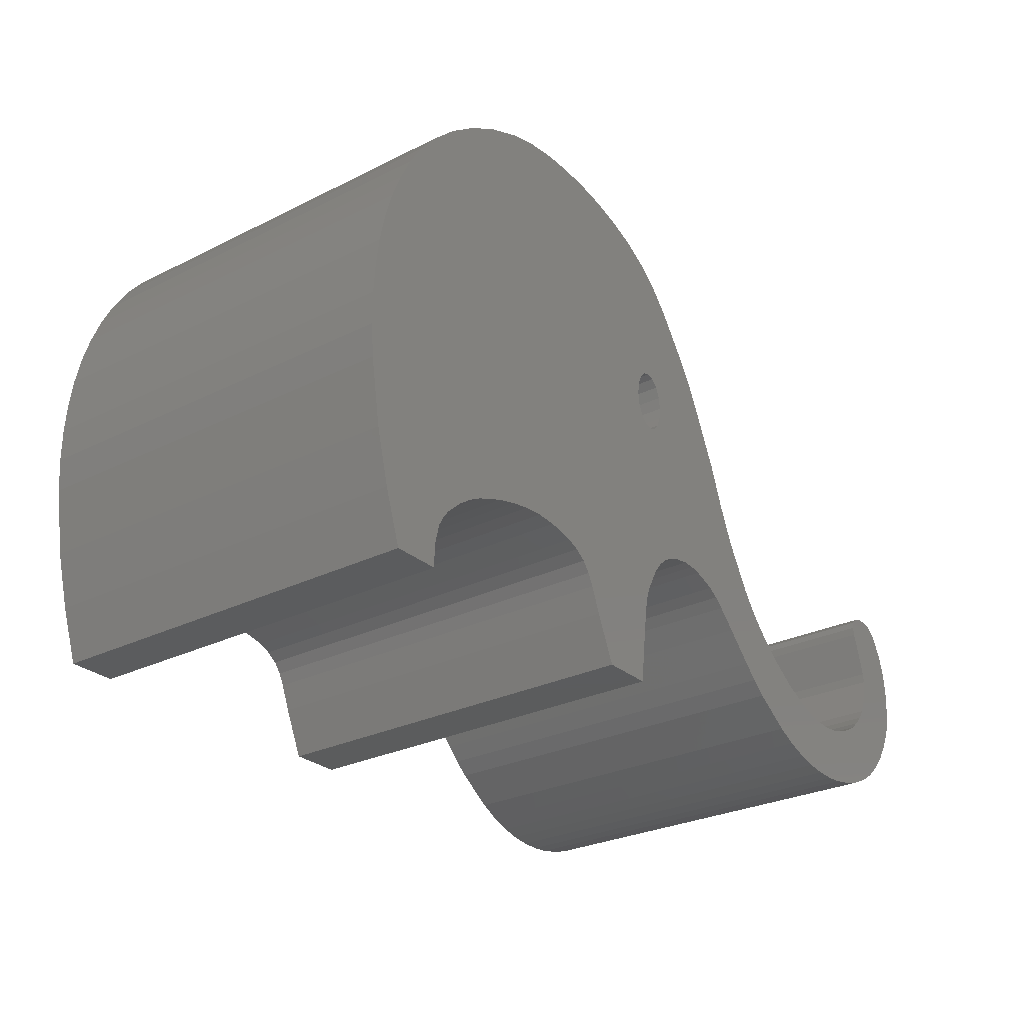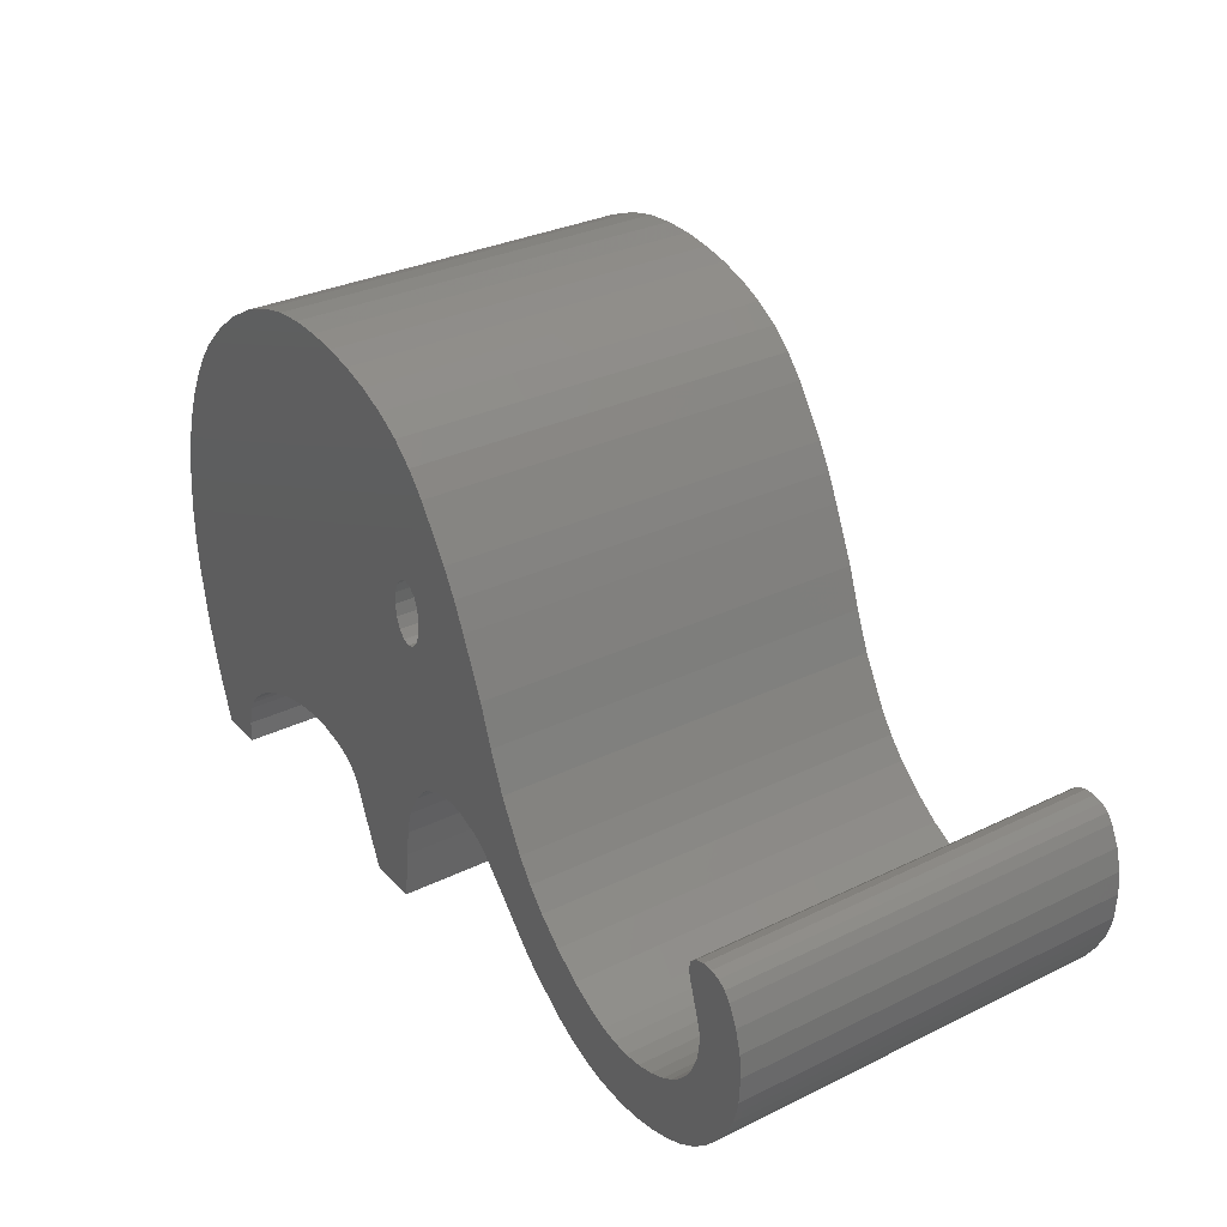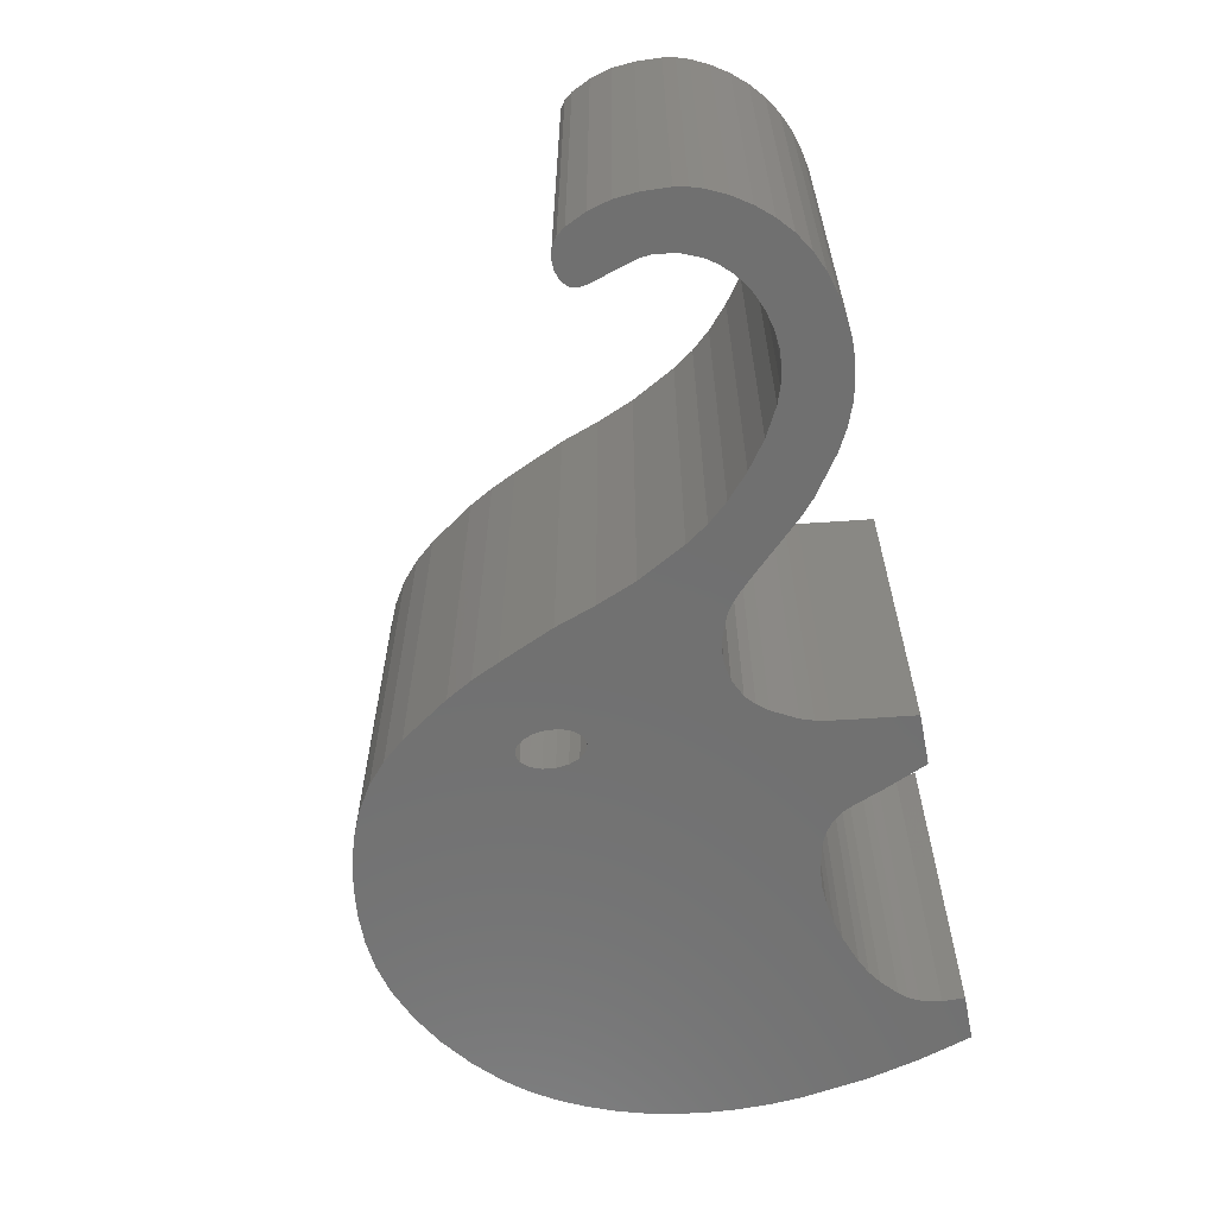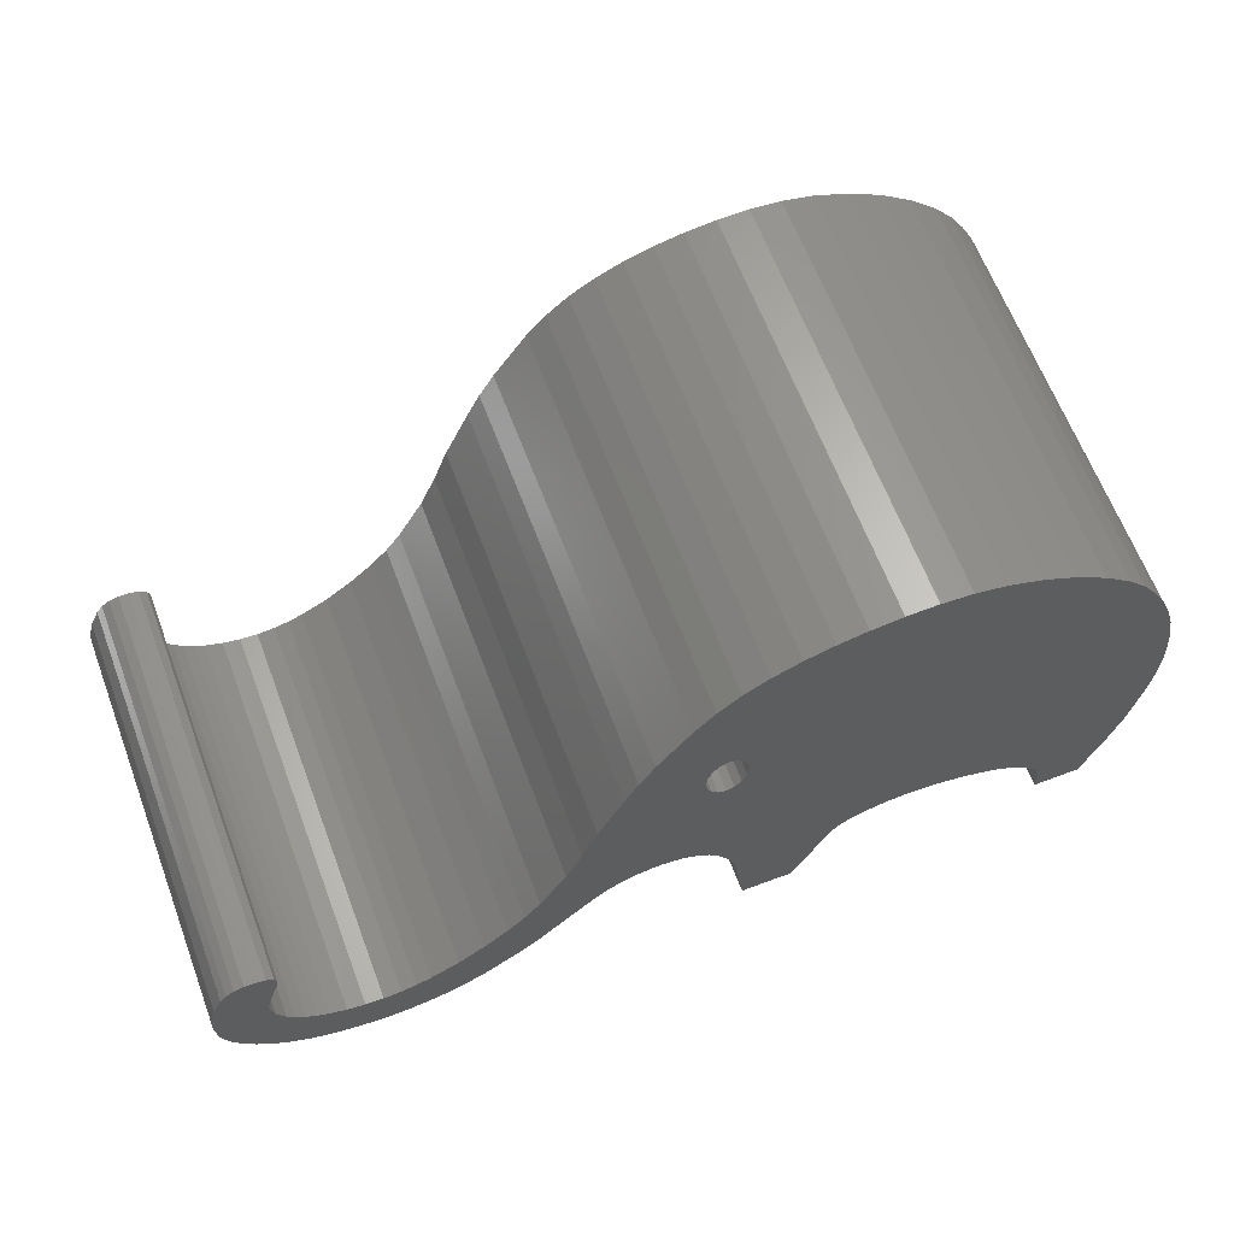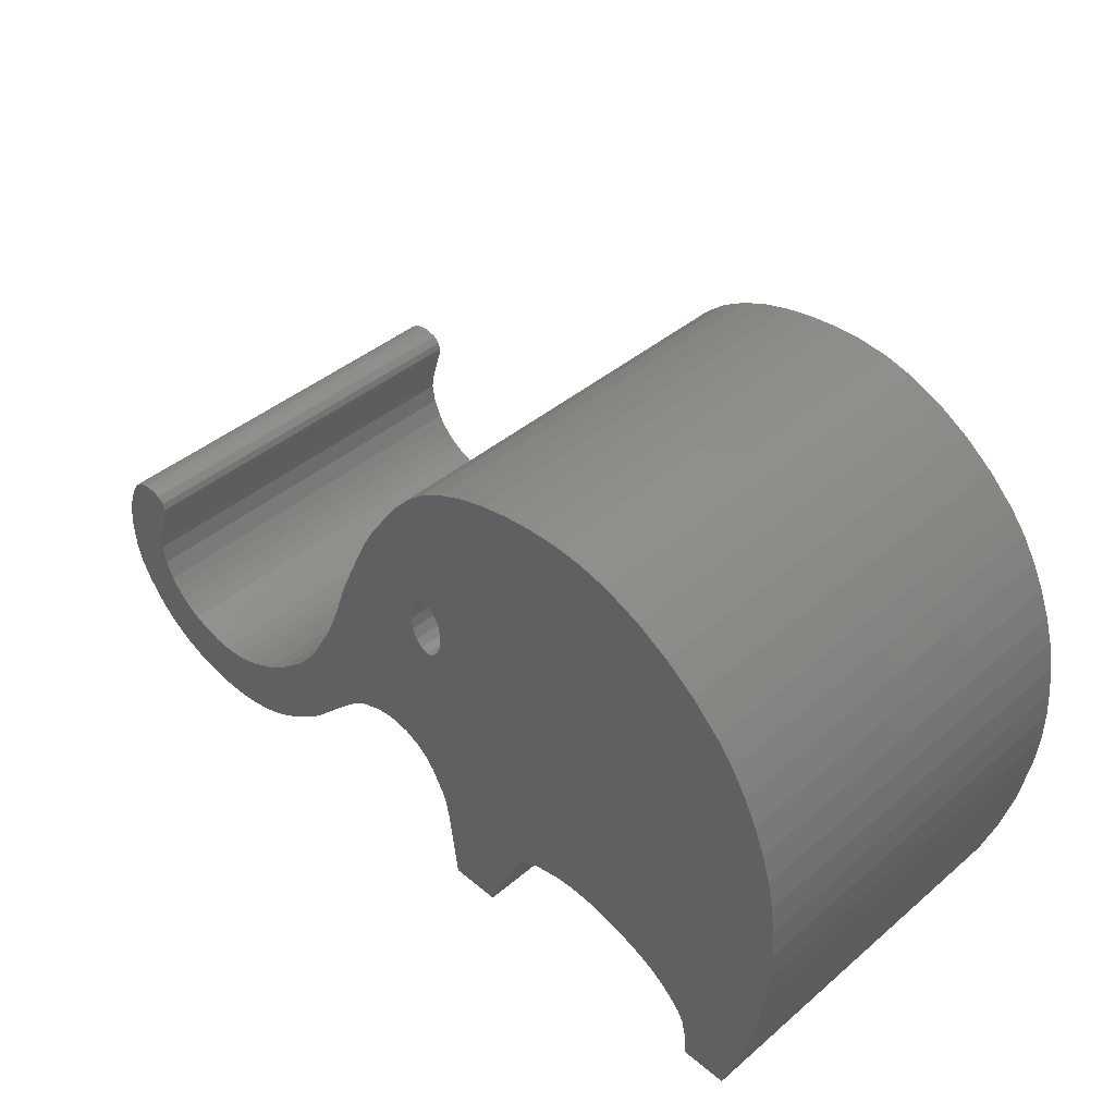
<metadata>
{"format":"stl","ext":"stl","renderer":"f3d","projection":"perspective","resolution":1024,"background":"white","views":[{"elev":-27.5,"azim":127.5,"up":"+Y"},{"elev":31.3,"azim":-124.7,"up":"+Y"},{"elev":-62.3,"azim":-78.7,"up":"+Z"},{"elev":64.4,"azim":-20.7,"up":"+Y"},{"elev":42.5,"azim":44.8,"up":"+Y"}]}
</metadata>
<code>
# stl→obj: 278 verts, 556 faces
v 182.8 183.2 0
v 183 180.6 0
v 183 177.8 0
v 182.7 174.9 0
v 182.5 185.7 0
v 181.8 169.3 0
v 181.9 188.2 0
v 181.2 190.7 0
v 180.7 164.8 0
v 180.2 193 0
v 179.2 160.3 0
v 179.1 195.3 0
v 175.1 160.3 0
v 176.2 199.3 0
v 177.8 197.4 0
v 175.1 162.2 0
v 174.6 164 0
v 174.2 164.9 0
v 173.8 201.6 0
v 173.6 165.6 0
v 172.1 166.9 0
v 171.1 203.6 0
v 171 167.7 0
v 169.8 168.3 0
v 168.2 205.3 0
v 167.2 169.3 0
v 165.4 169.7 0
v 165.1 206.5 0
v 163.7 170 0
v 162.6 207.1 0
v 161.9 170.2 0
v 160.2 170 0
v 160 207.4 0
v 157.9 169.5 0
v 157.3 207.3 0
v 156.8 169 0
v 155.9 168.3 0
v 155.2 167.5 0
v 154.7 207 0
v 154.7 166.4 0
v 153.8 164.3 0
v 152.3 206.5 0
v 152.1 160.3 0
v 149.9 205.7 0
v 147.6 160.3 0
v 147.6 204.7 0
v 147.1 164.7 0
v 146.7 167.1 0
v 146.8 188.8 0
v 146.7 187.7 0
v 146.5 168.3 0
v 146.3 186.7 0
v 146.1 169.4 0
v 145.7 186.1 0
v 146.7 189.8 0
v 146.3 190.8 0
v 145.7 191.4 0
v 145.5 203.4 0
v 145.1 191.6 0
v 145 171.6 0
v 145.1 185.9 0
v 144.4 186.1 0
v 144.2 172.5 0
v 143.8 186.7 0
v 144.4 191.4 0
v 143.8 190.8 0
v 143.6 201.8 0
v 143.4 189.8 0
v 143.3 173.3 0
v 143.4 187.7 0
v 143.3 188.8 0
v 142 199.9 0
v 141.8 174 0
v 140.1 174.3 0
v 139.2 195.7 0
v 139 174.3 0
v 138 174.1 0
v 137.9 193.5 0
v 136 173.3 0
v 136.8 191.1 0
v 135.1 172.7 0
v 134.7 186.4 0
v 134.3 171.9 0
v 133.4 182.9 0
v 132.7 170.3 0
v 132 179.5 0
v 130.3 167.8 0
v 129.7 175.4 0
v 129.1 166.6 0
v 128.4 173.4 0
v 127.8 165.4 0
v 126.9 171.7 0
v 124.6 163.2 0
v 124.8 169.9 0
v 122.9 162.3 0
v 122.5 168.2 0
v 121.1 161.6 0
v 120.1 166.9 0
v 119.4 161.2 0
v 118.8 166.5 0
v 117.8 160.9 0
v 117.5 166.2 0
v 116.1 160.9 0
v 115.9 166 0
v 114.4 161 0
v 114.4 166.2 0
v 112.8 166.6 0
v 112.6 161.3 0
v 111.4 167.2 0
v 110.8 161.9 0
v 110.5 167.7 0
v 109.2 162.6 0
v 109.6 168.4 0
v 108.8 169.2 0
v 108.4 179.8 0
v 108.6 179.1 0
v 108.5 178.4 0
v 108 176.9 0
v 107.8 180.3 0
v 107.6 163.6 0
v 108.2 170.2 0
v 107.5 175.3 0
v 107.5 171.8 0
v 107.3 174.4 0
v 107.2 173.6 0
v 107 180.5 0
v 106.3 164.7 0
v 106.2 180.5 0
v 105.1 166.1 0
v 105.3 180.3 0
v 104.7 179.8 0
v 104.1 167.6 0
v 104.1 179.1 0
v 103.3 169.2 0
v 103.3 177.5 0
v 103 170.2 0
v 102.8 175.6 0
v 102.8 171.3 0
v 102.7 173.6 0
v 183 180.6 35
v 182.8 183.2 35
v 183 177.8 35
v 182.7 174.9 35
v 182.5 185.7 35
v 181.9 188.2 35
v 181.8 169.3 35
v 181.2 190.7 35
v 180.7 164.8 35
v 180.2 193 35
v 179.2 160.3 35
v 179.1 195.3 35
v 177.8 197.4 35
v 176.2 199.3 35
v 175.1 160.3 35
v 173.8 201.6 35
v 174.2 164.9 35
v 174.6 164 35
v 175.1 162.2 35
v 173.6 165.6 35
v 171.1 203.6 35
v 172.1 166.9 35
v 171 167.7 35
v 168.2 205.3 35
v 169.8 168.3 35
v 167.2 169.3 35
v 165.1 206.5 35
v 165.4 169.7 35
v 163.7 170 35
v 162.6 207.1 35
v 161.9 170.2 35
v 160 207.4 35
v 160.2 170 35
v 157.9 169.5 35
v 157.3 207.3 35
v 156.8 169 35
v 154.7 207 35
v 155.2 167.5 35
v 155.9 168.3 35
v 154.7 166.4 35
v 152.3 206.5 35
v 153.8 164.3 35
v 152.1 160.3 35
v 149.9 205.7 35
v 147.6 160.3 35
v 147.6 204.7 35
v 147.1 164.7 35
v 146.7 167.1 35
v 146.8 188.8 35
v 146.7 187.7 35
v 146.5 168.3 35
v 146.3 186.7 35
v 146.1 169.4 35
v 145.7 186.1 35
v 145.5 203.4 35
v 145.7 191.4 35
v 146.3 190.8 35
v 146.7 189.8 35
v 145.1 191.6 35
v 145.1 185.9 35
v 145 171.6 35
v 144.4 186.1 35
v 144.2 172.5 35
v 143.8 186.7 35
v 143.6 201.8 35
v 143.8 190.8 35
v 144.4 191.4 35
v 143.4 189.8 35
v 143.4 187.7 35
v 143.3 188.8 35
v 143.3 173.3 35
v 142 199.9 35
v 141.8 174 35
v 139.2 195.7 35
v 140.1 174.3 35
v 139 174.3 35
v 137.9 193.5 35
v 138 174.1 35
v 136.8 191.1 35
v 136 173.3 35
v 134.7 186.4 35
v 135.1 172.7 35
v 134.3 171.9 35
v 133.4 182.9 35
v 132.7 170.3 35
v 132 179.5 35
v 130.3 167.8 35
v 129.7 175.4 35
v 129.1 166.6 35
v 128.4 173.4 35
v 127.8 165.4 35
v 126.9 171.7 35
v 124.8 169.9 35
v 124.6 163.2 35
v 122.5 168.2 35
v 122.9 162.3 35
v 121.1 161.6 35
v 120.1 166.9 35
v 119.4 161.2 35
v 118.8 166.5 35
v 117.8 160.9 35
v 117.5 166.2 35
v 116.1 160.9 35
v 115.9 166 35
v 114.4 166.2 35
v 114.4 161 35
v 112.8 166.6 35
v 112.6 161.3 35
v 111.4 167.2 35
v 110.8 161.9 35
v 110.5 167.7 35
v 109.6 168.4 35
v 109.2 162.6 35
v 108.8 169.2 35
v 108.6 179.1 35
v 108.4 179.8 35
v 108.5 178.4 35
v 108 176.9 35
v 107.8 180.3 35
v 108.2 170.2 35
v 107.6 163.6 35
v 107.5 175.3 35
v 107.5 171.8 35
v 107 180.5 35
v 107.2 173.6 35
v 107.3 174.4 35
v 106.3 164.7 35
v 106.2 180.5 35
v 105.3 180.3 35
v 105.1 166.1 35
v 104.7 179.8 35
v 104.1 167.6 35
v 104.1 179.1 35
v 103.3 177.5 35
v 103.3 169.2 35
v 102.8 175.6 35
v 103 170.2 35
v 102.8 171.3 35
v 102.7 173.6 35
f 1 2 3
f 3 4 1
f 5 1 4
f 6 7 5
f 4 6 5
f 8 7 6
f 6 9 8
f 10 8 9
f 9 11 10
f 12 10 11
f 13 14 15
f 13 15 12
f 11 13 12
f 14 13 16
f 14 16 17
f 14 17 18
f 19 14 18
f 18 20 19
f 19 20 21
f 22 19 21
f 21 23 22
f 22 23 24
f 25 22 24
f 24 26 25
f 25 26 27
f 28 25 27
f 27 29 28
f 30 28 29
f 29 31 30
f 30 31 32
f 33 30 32
f 32 34 33
f 35 33 34
f 34 36 35
f 35 36 37
f 35 37 38
f 39 35 38
f 38 40 39
f 39 40 41
f 42 39 41
f 41 43 42
f 44 42 43
f 43 45 44
f 46 44 45
f 45 47 46
f 47 48 49
f 50 49 48
f 48 51 50
f 52 50 51
f 51 53 52
f 54 52 53
f 46 47 49
f 46 49 55
f 46 55 56
f 46 56 57
f 58 46 57
f 57 59 58
f 60 61 54
f 53 60 54
f 62 61 60
f 60 63 62
f 64 62 63
f 58 59 65
f 58 65 66
f 67 58 66
f 66 68 67
f 69 70 64
f 63 69 64
f 71 70 69
f 67 68 71
f 72 67 71
f 73 72 71
f 69 73 71
f 72 73 74
f 75 72 74
f 74 76 75
f 75 76 77
f 78 75 77
f 79 80 78
f 77 79 78
f 80 79 81
f 82 80 81
f 81 83 82
f 84 82 83
f 83 85 84
f 86 84 85
f 85 87 86
f 88 86 87
f 87 89 88
f 90 88 89
f 89 91 90
f 92 90 91
f 93 94 92
f 91 93 92
f 94 93 95
f 96 94 95
f 95 97 96
f 98 96 97
f 97 99 98
f 100 98 99
f 99 101 100
f 102 100 101
f 101 103 102
f 104 102 103
f 105 106 104
f 103 105 104
f 107 106 105
f 105 108 107
f 109 107 108
f 108 110 109
f 111 109 110
f 112 113 111
f 110 112 111
f 114 113 112
f 115 116 117
f 117 118 115
f 119 115 118
f 120 121 114
f 112 120 114
f 118 122 119
f 123 121 120
f 119 122 124
f 119 124 125
f 126 119 125
f 127 126 125
f 127 125 123
f 120 127 123
f 128 126 127
f 129 130 128
f 127 129 128
f 131 130 129
f 129 132 131
f 133 131 132
f 132 134 133
f 135 133 134
f 134 136 135
f 137 135 136
f 136 138 137
f 139 137 138
f 140 141 142
f 143 142 141
f 141 144 143
f 143 144 145
f 146 143 145
f 145 147 146
f 148 146 147
f 147 149 148
f 150 148 149
f 149 151 150
f 150 151 152
f 150 152 153
f 154 150 153
f 155 156 157
f 155 157 158
f 158 154 153
f 153 155 158
f 159 156 155
f 160 161 159
f 155 160 159
f 162 161 160
f 163 164 162
f 160 163 162
f 165 164 163
f 166 167 165
f 163 166 165
f 168 167 166
f 166 169 168
f 170 168 169
f 171 172 170
f 169 171 170
f 173 172 171
f 171 174 173
f 175 173 174
f 176 177 178
f 176 178 175
f 174 176 175
f 179 177 176
f 180 181 179
f 176 180 179
f 182 181 180
f 180 183 182
f 184 182 183
f 183 185 184
f 186 184 185
f 187 186 188
f 188 189 187
f 190 187 189
f 189 191 190
f 192 190 191
f 191 193 192
f 194 195 196
f 194 196 197
f 194 197 188
f 188 186 185
f 185 194 188
f 198 195 194
f 192 193 199
f 200 192 199
f 199 201 200
f 202 200 201
f 201 203 202
f 204 205 206
f 204 206 198
f 194 204 198
f 207 205 204
f 202 203 208
f 202 208 209
f 210 202 209
f 211 210 209
f 211 209 207
f 204 211 207
f 212 210 211
f 213 214 212
f 211 213 212
f 215 214 213
f 216 217 215
f 213 216 215
f 217 216 218
f 219 217 218
f 220 221 219
f 218 220 219
f 222 221 220
f 220 223 222
f 224 222 223
f 223 225 224
f 226 224 225
f 225 227 226
f 228 226 227
f 227 229 228
f 230 228 229
f 229 231 230
f 230 231 232
f 233 230 232
f 234 235 233
f 232 234 233
f 236 235 234
f 234 237 236
f 238 236 237
f 237 239 238
f 240 238 239
f 239 241 240
f 242 240 241
f 241 243 242
f 242 243 244
f 245 242 244
f 244 246 245
f 247 245 246
f 246 248 247
f 249 247 248
f 248 250 249
f 249 250 251
f 252 249 251
f 251 253 252
f 254 255 256
f 257 256 255
f 255 258 257
f 252 253 259
f 260 252 259
f 261 257 258
f 259 262 260
f 263 264 265
f 263 265 261
f 258 263 261
f 260 262 264
f 264 263 266
f 266 260 264
f 263 267 266
f 266 267 268
f 269 266 268
f 268 270 269
f 271 269 270
f 270 272 271
f 271 272 273
f 274 271 273
f 275 276 274
f 273 275 274
f 277 276 275
f 275 278 277
f 150 11 148
f 9 148 11
f 148 9 146
f 6 146 9
f 146 6 143
f 4 143 6
f 143 4 142
f 3 142 4
f 142 3 140
f 2 140 3
f 140 2 141
f 1 141 2
f 141 1 144
f 5 144 1
f 144 5 145
f 7 145 5
f 145 7 147
f 8 147 7
f 147 8 149
f 10 149 8
f 149 10 151
f 12 151 10
f 151 12 152
f 15 152 12
f 152 15 153
f 14 153 15
f 153 14 155
f 19 155 14
f 155 19 160
f 22 160 19
f 160 22 163
f 25 163 22
f 163 25 166
f 28 166 25
f 166 28 169
f 30 169 28
f 169 30 171
f 33 171 30
f 171 33 174
f 35 174 33
f 174 35 176
f 39 176 35
f 176 39 180
f 42 180 39
f 180 42 183
f 44 183 42
f 183 44 185
f 46 185 44
f 185 46 194
f 58 194 46
f 194 58 204
f 67 204 58
f 204 67 211
f 72 211 67
f 211 72 213
f 75 213 72
f 213 75 216
f 78 216 75
f 216 78 218
f 80 218 78
f 218 80 220
f 82 220 80
f 220 82 223
f 84 223 82
f 223 84 225
f 86 225 84
f 225 86 227
f 88 227 86
f 227 88 229
f 90 229 88
f 229 90 231
f 92 231 90
f 231 92 232
f 94 232 92
f 232 94 234
f 96 234 94
f 234 96 237
f 98 237 96
f 237 98 239
f 100 239 98
f 239 100 241
f 102 241 100
f 241 102 243
f 104 243 102
f 243 104 244
f 106 244 104
f 244 106 246
f 107 246 106
f 246 107 248
f 109 248 107
f 248 109 250
f 111 250 109
f 250 111 251
f 113 251 111
f 251 113 253
f 114 253 113
f 253 114 259
f 121 259 114
f 259 121 262
f 123 262 121
f 262 123 264
f 125 264 123
f 264 125 265
f 124 265 125
f 265 124 261
f 122 261 124
f 261 122 257
f 118 257 122
f 257 118 256
f 117 256 118
f 256 117 254
f 116 254 117
f 254 116 255
f 115 255 116
f 255 115 258
f 119 258 115
f 258 119 263
f 126 263 119
f 263 126 267
f 128 267 126
f 267 128 268
f 130 268 128
f 268 130 270
f 131 270 130
f 270 131 272
f 133 272 131
f 272 133 273
f 135 273 133
f 273 135 275
f 137 275 135
f 275 137 278
f 139 278 137
f 278 139 277
f 138 277 139
f 277 138 276
f 136 276 138
f 276 136 274
f 134 274 136
f 274 134 271
f 132 271 134
f 271 132 269
f 129 269 132
f 269 129 266
f 127 266 129
f 266 127 260
f 120 260 127
f 260 120 252
f 112 252 120
f 252 112 249
f 110 249 112
f 249 110 247
f 108 247 110
f 247 108 245
f 105 245 108
f 245 105 242
f 103 242 105
f 242 103 240
f 101 240 103
f 240 101 238
f 99 238 101
f 238 99 236
f 97 236 99
f 236 97 235
f 95 235 97
f 235 95 233
f 93 233 95
f 233 93 230
f 91 230 93
f 230 91 228
f 89 228 91
f 228 89 226
f 87 226 89
f 226 87 224
f 85 224 87
f 224 85 222
f 83 222 85
f 222 83 221
f 81 221 83
f 221 81 219
f 79 219 81
f 219 79 217
f 77 217 79
f 217 77 215
f 76 215 77
f 215 76 214
f 74 214 76
f 214 74 212
f 73 212 74
f 212 73 210
f 69 210 73
f 210 69 202
f 63 202 69
f 202 63 200
f 60 200 63
f 200 60 192
f 53 192 60
f 192 53 190
f 51 190 53
f 190 51 187
f 48 187 51
f 187 48 186
f 47 186 48
f 186 47 184
f 45 184 47
f 184 45 182
f 43 182 45
f 182 43 181
f 41 181 43
f 181 41 179
f 40 179 41
f 179 40 177
f 38 177 40
f 177 38 178
f 37 178 38
f 178 37 175
f 36 175 37
f 175 36 173
f 34 173 36
f 173 34 172
f 32 172 34
f 172 32 170
f 31 170 32
f 170 31 168
f 29 168 31
f 168 29 167
f 27 167 29
f 167 27 165
f 26 165 27
f 165 26 164
f 24 164 26
f 164 24 162
f 23 162 24
f 162 23 161
f 21 161 23
f 161 21 159
f 20 159 21
f 159 20 156
f 18 156 20
f 156 18 157
f 17 157 18
f 157 17 158
f 16 158 17
f 158 16 154
f 13 154 16
f 154 13 150
f 11 150 13
f 197 55 188
f 49 188 55
f 188 49 189
f 50 189 49
f 189 50 191
f 52 191 50
f 191 52 193
f 54 193 52
f 193 54 199
f 61 199 54
f 199 61 201
f 62 201 61
f 201 62 203
f 64 203 62
f 203 64 208
f 70 208 64
f 208 70 209
f 71 209 70
f 209 71 207
f 68 207 71
f 207 68 205
f 66 205 68
f 205 66 206
f 65 206 66
f 206 65 198
f 59 198 65
f 198 59 195
f 57 195 59
f 195 57 196
f 56 196 57
f 196 56 197
f 55 197 56

</code>
